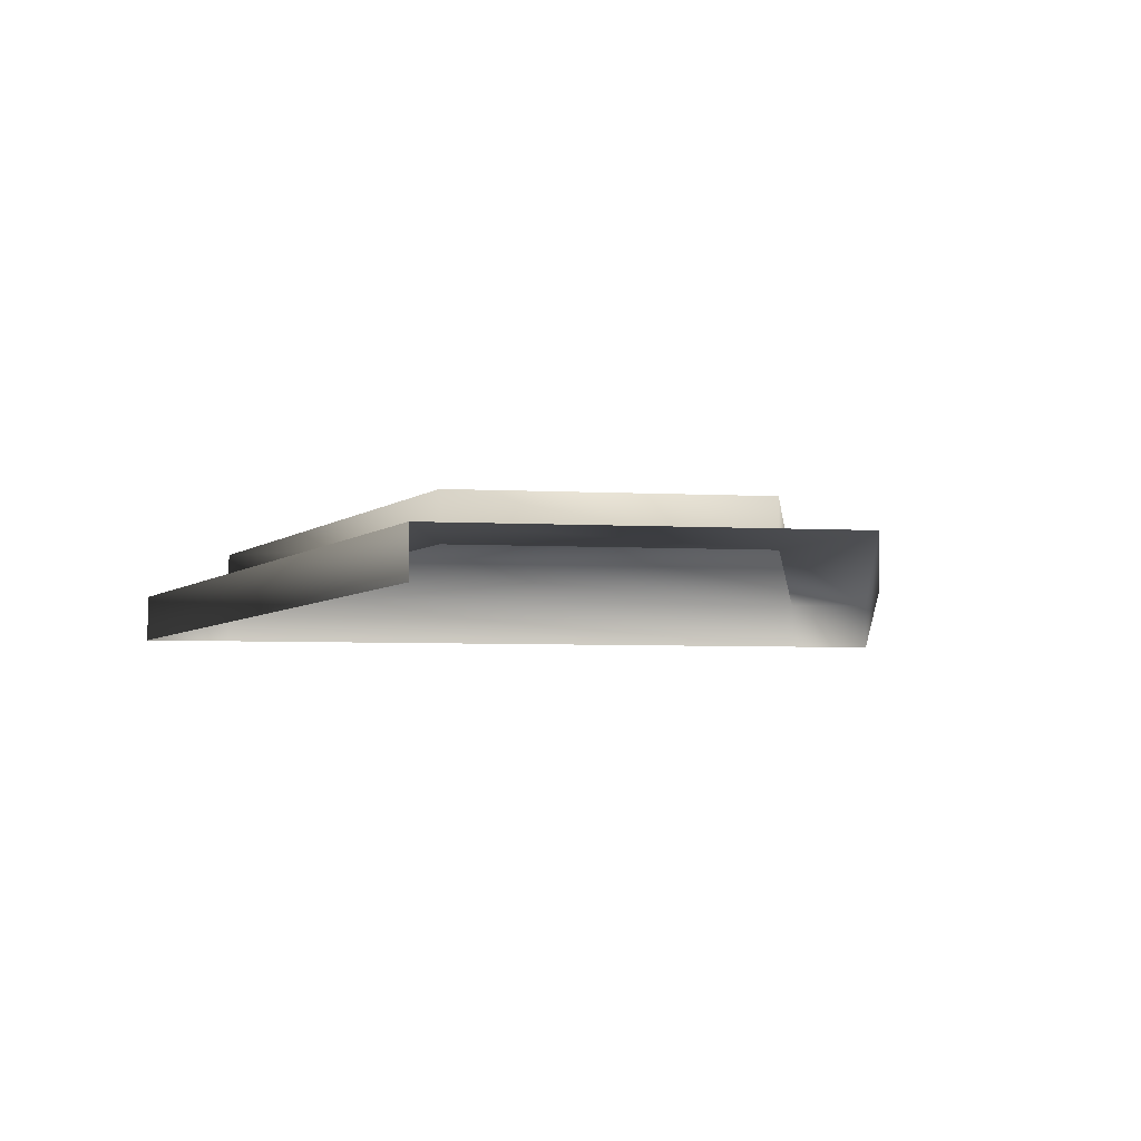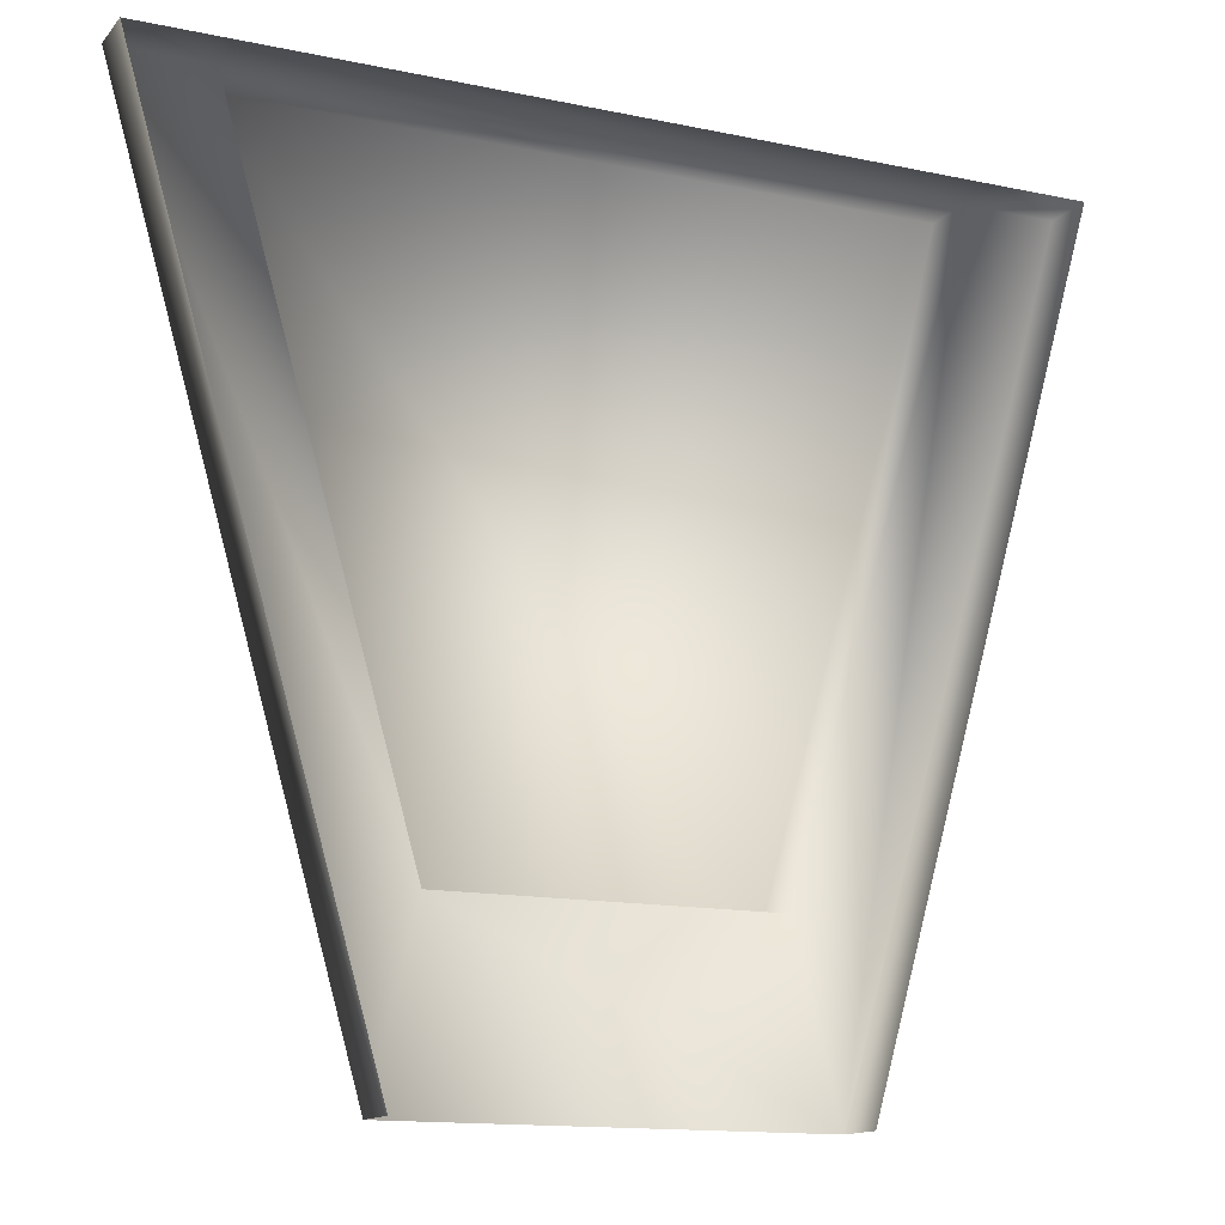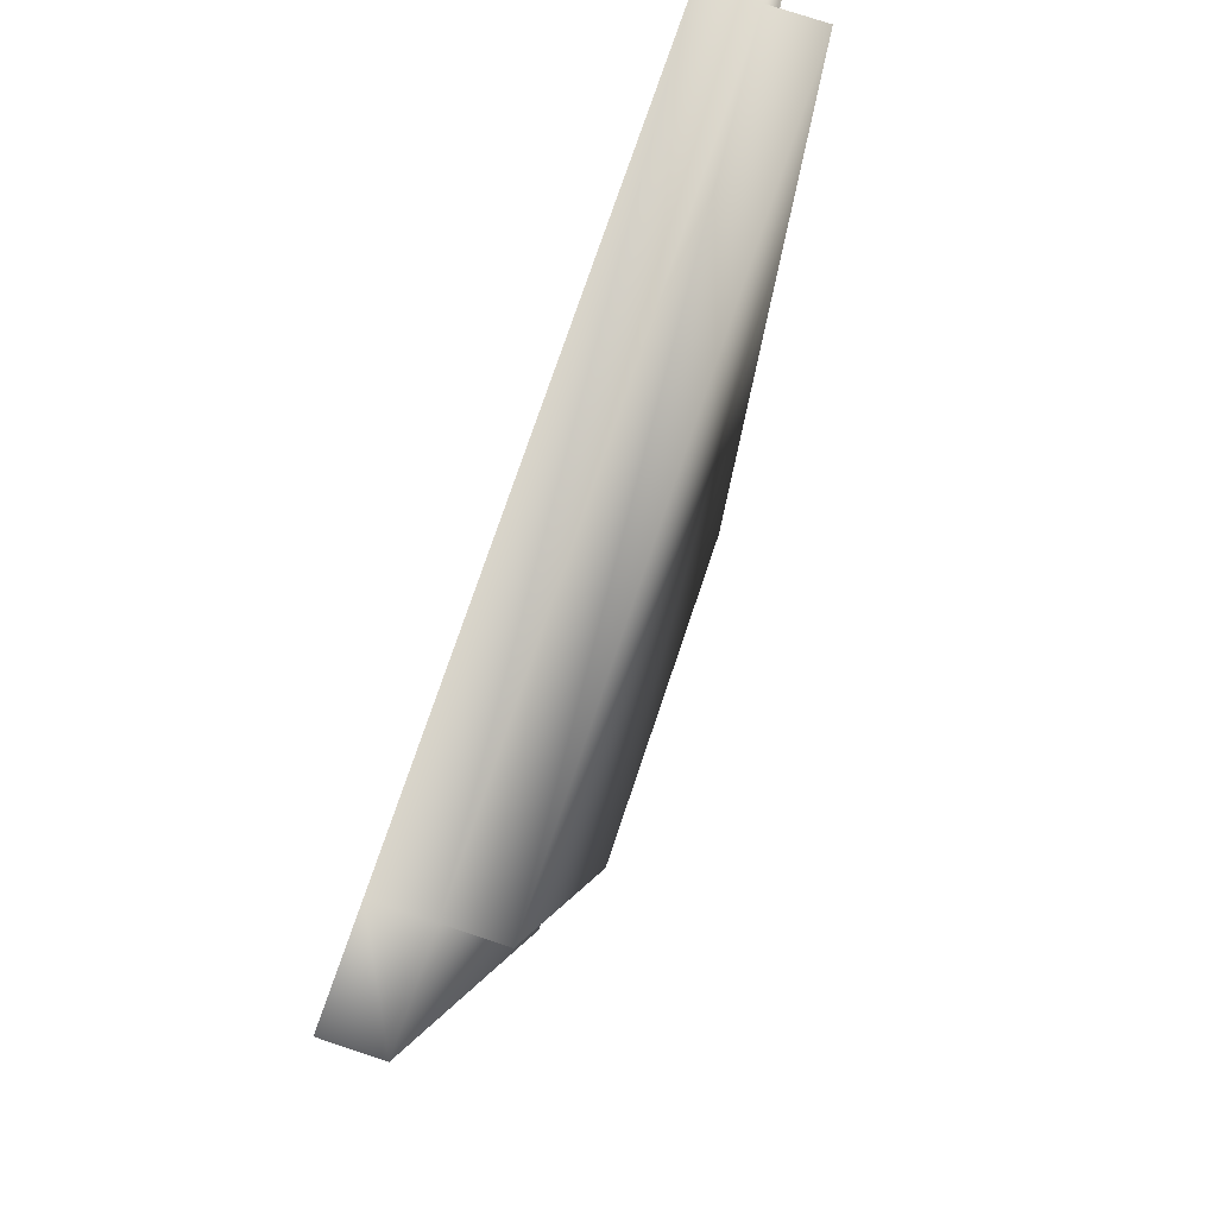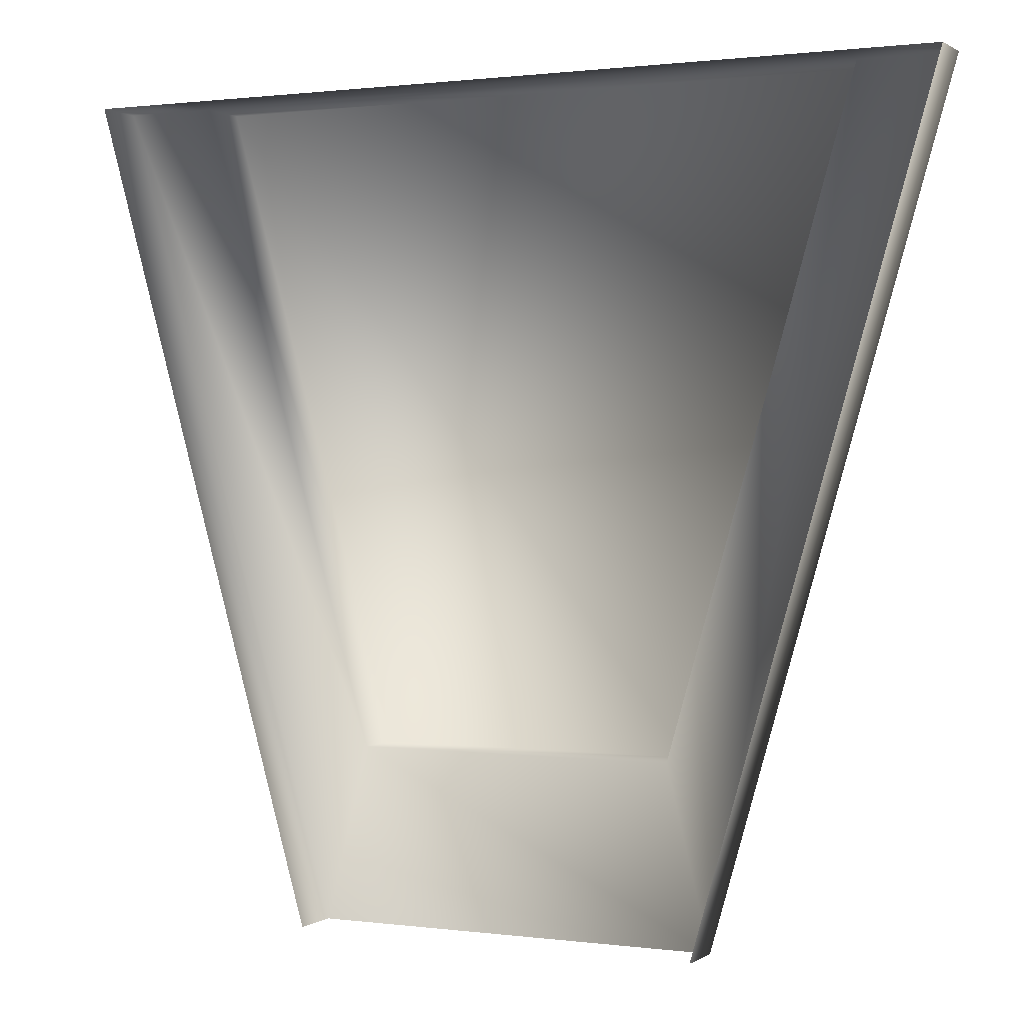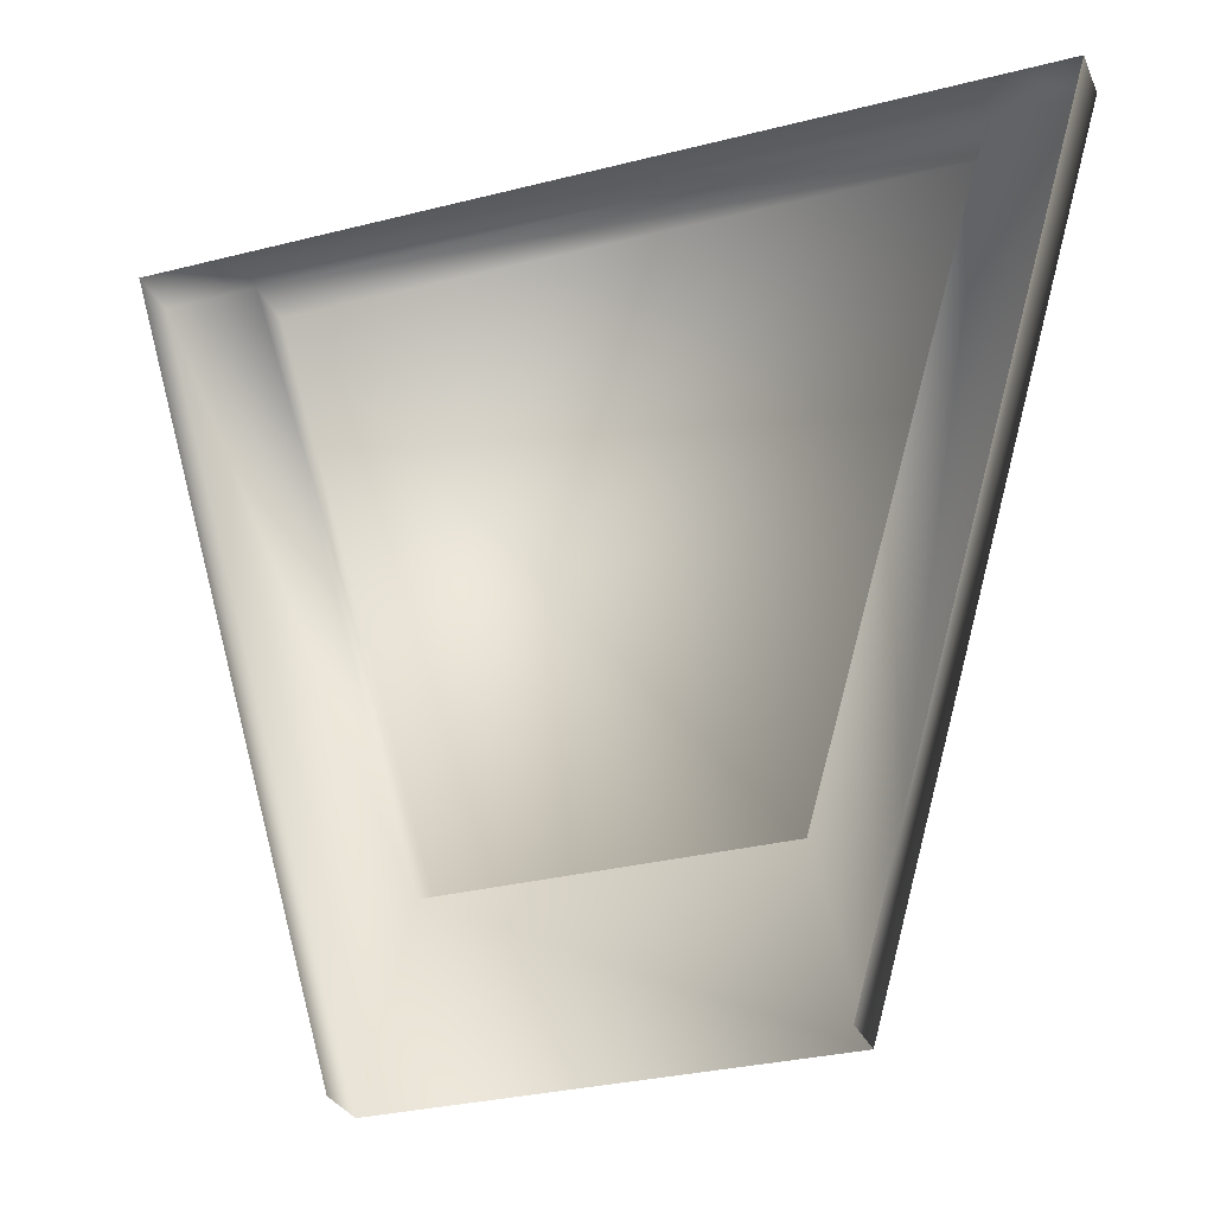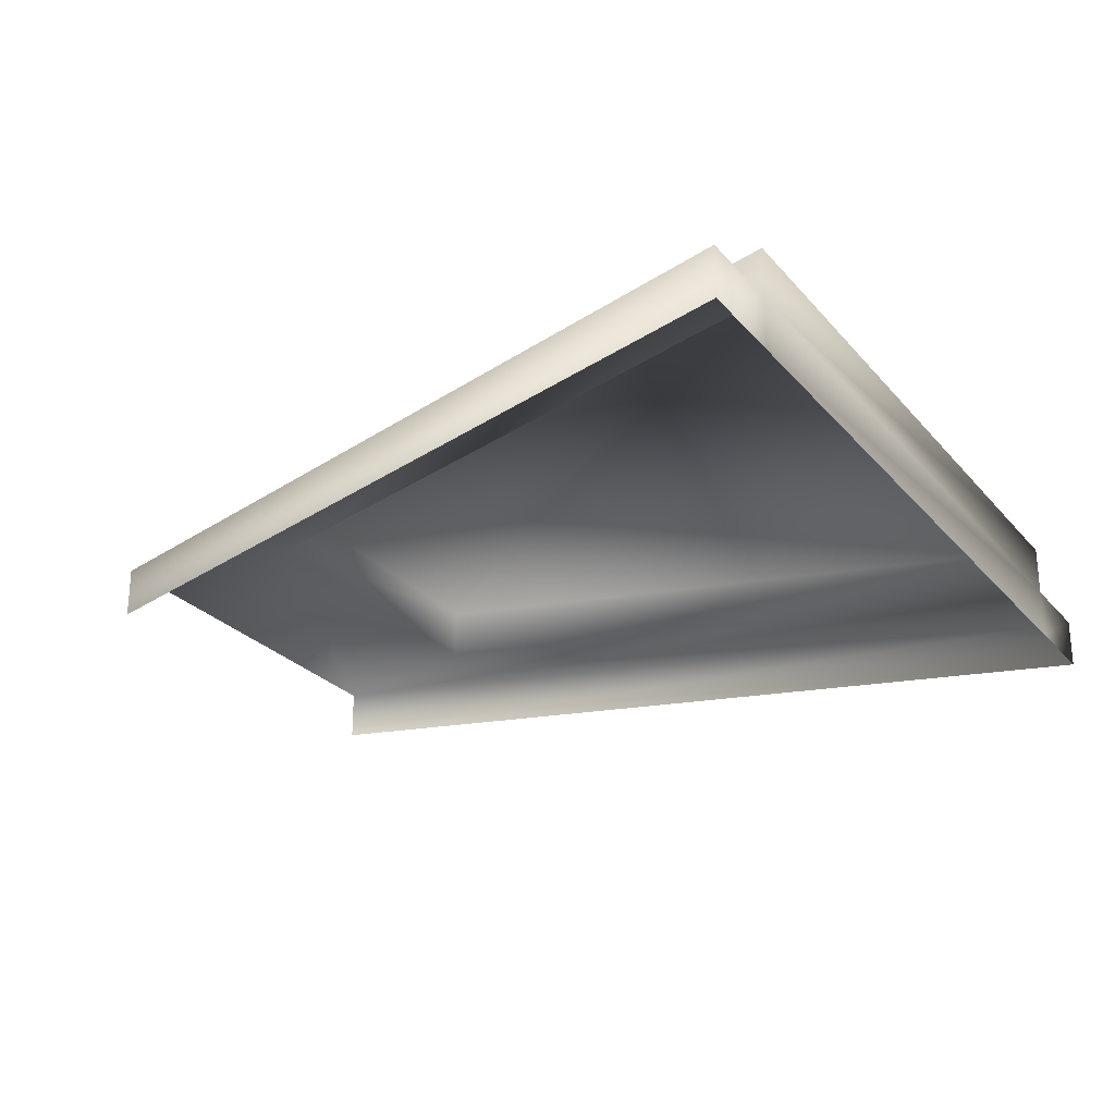
<metadata>
{"format":"obj","ext":"obj","renderer":"f3d","projection":"perspective","resolution":1024,"background":"white","views":[{"elev":-5.4,"azim":-9.3,"up":"+Z"},{"elev":-13.8,"azim":154.8,"up":"+Y"},{"elev":74.1,"azim":-71.5,"up":"+Y"},{"elev":0.9,"azim":-154.0,"up":"+Y"},{"elev":-30.1,"azim":-159.6,"up":"+Y"},{"elev":-25.9,"azim":120.7,"up":"+Z"}]}
</metadata>
<code>
v  -1097 2048 -384
v  -862.1 2048 -384
v  -861.9 2048 -512
v  -1097 2048 -512
v  -512 0 -384
v  512 0 -384
v  402.5 438 -384
v  -402.5 438 -384
v  512 0 -512
v  1097 2048 -512
v  1097 2048 -384
v  -512 0 -512
v  -402.5 438 -256
v  402.5 438 -256
v  -862.1 2048 -256
v  862.1 2048 -256
v  862.1 2048 -384
v  862.4 2048 -512
o Box003
g Box003
f 1 2 3 4
f 5 6 7 8
f 6 9 10 11
f 12 5 1 4
f 13 8 7 14
f 15 16 17 2
f 13 14 16 15
f 14 7 17 16
f 8 13 15 2
f 7 6 11 17
f 2 1 5 8
f 17 11 10 18
f 2 17 18 3

</code>
